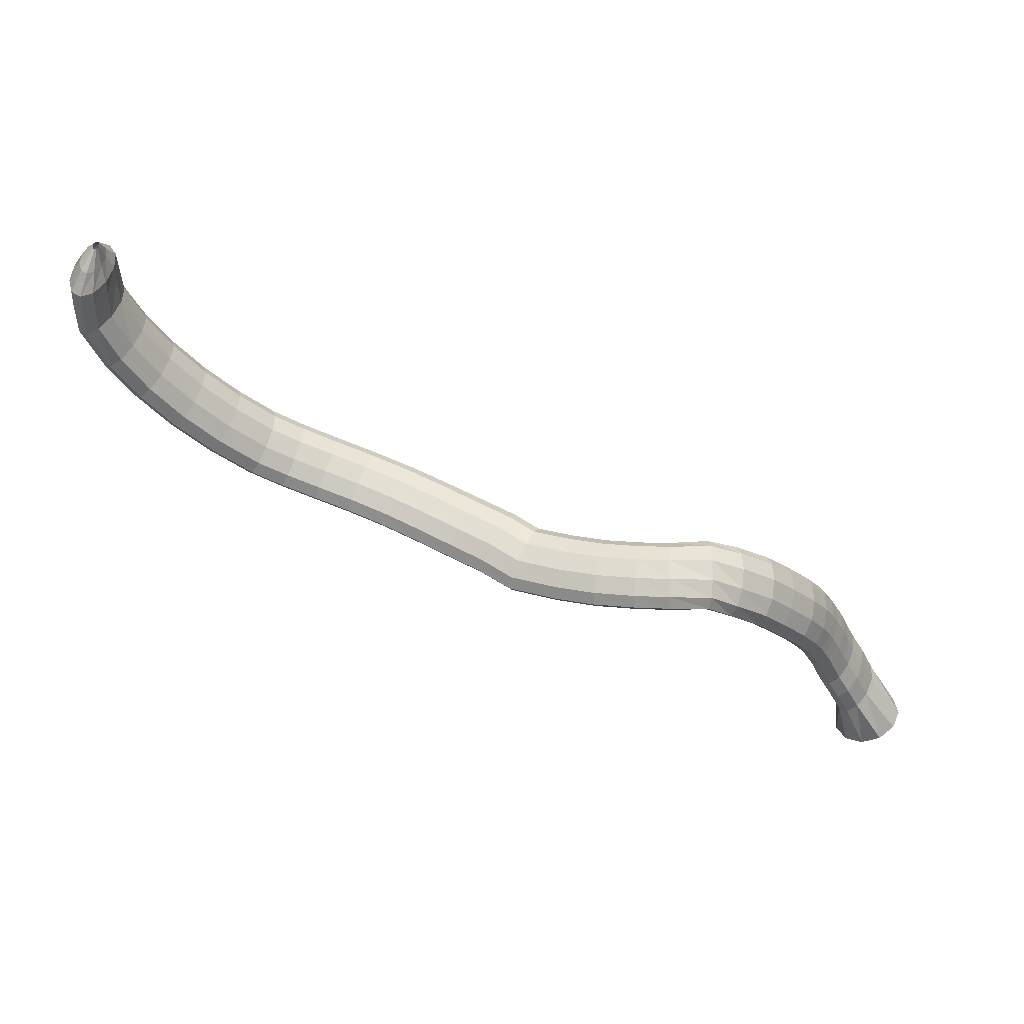
<metadata>
{"format":"obj","ext":"obj","renderer":"f3d","projection":"perspective","resolution":1024,"background":"white","views":[{"elev":-16.8,"azim":114.1,"up":"+Z"}]}
</metadata>
<code>
g tube1
v 159.4 146.8 94.64
v 160.8 147 92.17
v 161.9 148.7 90.18
v 162.4 151.3 89.31
v 162.1 154 89.82
v 161.1 156 91.55
v 159.8 156.7 93.97
v 158.5 155.7 96.29
v 157.7 153.5 97.78
v 157.6 150.6 97.97
v 158.3 148.2 96.8
v 159.4 146.8 94.64
v 166.4 149.2 97.83
v 167.7 149 95.41
v 168.6 149.7 93.6
v 168.9 150.9 92.99
v 168.6 152.4 93.76
v 167.6 153.7 95.68
v 166.4 154.3 98.13
v 165.2 154.1 100.3
v 164.6 153.1 101.6
v 164.6 151.7 101.5
v 165.3 150.2 100.1
v 166.4 149.2 97.83
v 168.8 149.1 98.86
v 169.9 148.9 96.34
v 170.7 149.5 94.47
v 171 150.8 93.85
v 170.8 152.3 94.68
v 170 153.5 96.68
v 169 154.2 99.23
v 168 153.9 101.5
v 167.4 153 102.8
v 167.4 151.5 102.7
v 167.9 150.1 101.2
v 168.8 149.1 98.86
v 170.3 149 99.47
v 171.4 148.8 96.98
v 172.3 149.4 95.15
v 172.7 150.6 94.55
v 172.5 152.1 95.38
v 171.8 153.4 97.38
v 170.7 154.1 99.9
v 169.6 153.9 102.1
v 168.9 152.9 103.4
v 168.8 151.5 103.3
v 169.3 150 101.8
v 170.3 149 99.47
v 173.7 148.5 101.1
v 174.7 148.3 98.52
v 175.4 148.9 96.64
v 175.8 150.2 96.03
v 175.6 151.7 96.86
v 174.9 153 98.89
v 173.9 153.6 101.5
v 173 153.4 103.8
v 172.4 152.4 105.1
v 172.3 151 104.9
v 172.8 149.5 103.5
v 173.7 148.5 101.1
v 176.8 148.5 102
v 177.6 148.3 99.4
v 178.2 149 97.46
v 178.4 150.2 96.8
v 178.1 151.7 97.63
v 177.5 153 99.69
v 176.7 153.6 102.3
v 175.9 153.3 104.7
v 175.5 152.3 106
v 175.6 150.9 105.9
v 176 149.5 104.4
v 176.8 148.5 102
v 178.9 148.6 102.7
v 179.7 148.4 100.1
v 180.3 149 98.14
v 180.5 150.3 97.48
v 180.2 151.8 98.31
v 179.6 153 100.4
v 178.8 153.6 103
v 178 153.4 105.4
v 177.6 152.4 106.7
v 177.7 150.9 106.6
v 178.2 149.5 105.1
v 178.9 148.6 102.7
v 180 148.5 103
v 180.6 148.4 100.3
v 181.1 149 98.36
v 181.3 150.3 97.7
v 181.1 151.8 98.56
v 180.7 153 100.7
v 180.1 153.6 103.4
v 179.5 153.4 105.8
v 179.1 152.4 107.1
v 179.1 150.9 107
v 179.5 149.5 105.5
v 180 148.5 103
v 182 148.5 103.4
v 182.6 148.3 100.7
v 183 149 98.76
v 183.2 150.2 98.1
v 183 151.7 98.96
v 182.6 153 101.1
v 182 153.6 103.8
v 181.5 153.3 106.2
v 181.2 152.3 107.6
v 181.2 150.9 107.5
v 181.5 149.4 105.9
v 182 148.5 103.4
v 184.1 148.5 103.8
v 184.4 148.3 101.1
v 184.7 149 99.12
v 184.8 150.2 98.44
v 184.7 151.7 99.31
v 184.5 153 101.5
v 184.1 153.6 104.2
v 183.8 153.3 106.7
v 183.6 152.3 108.1
v 183.6 150.9 108
v 183.8 149.4 106.4
v 184.1 148.5 103.8
v 187 148.4 104
v 187.1 148.2 101.3
v 187.3 148.9 99.26
v 187.4 150.2 98.6
v 187.5 151.7 99.49
v 187.4 152.9 101.7
v 187.3 153.4 104.4
v 187.2 153.2 106.9
v 187 152.2 108.3
v 186.9 150.7 108.2
v 186.9 149.3 106.6
v 187 148.4 104
v 191 147.9 104.2
v 191.2 147.8 101.4
v 191.5 148.5 99.43
v 191.8 149.8 98.8
v 192 151.3 99.74
v 192 152.4 101.9
v 191.9 152.9 104.7
v 191.7 152.6 107.2
v 191.4 151.6 108.5
v 191.2 150.2 108.4
v 191 148.8 106.7
v 191 147.9 104.2
v 196.2 146.7 104.6
v 196.4 146.6 101.8
v 196.7 147.3 99.86
v 197.1 148.6 99.25
v 197.4 150 100.2
v 197.5 151.1 102.4
v 197.4 151.6 105.2
v 197.1 151.2 107.7
v 196.8 150.2 109
v 196.4 148.8 108.8
v 196.2 147.5 107.2
v 196.2 146.7 104.6
v 200.4 145.5 104.8
v 200.7 145.5 102.1
v 201.1 146.2 100.1
v 201.7 147.4 99.59
v 202.1 148.7 100.6
v 202.3 149.8 102.9
v 202.3 150.1 105.7
v 201.9 149.8 108.1
v 201.4 148.7 109.4
v 200.9 147.4 109.2
v 200.5 146.2 107.5
v 200.4 145.5 104.8
v 205 143.1 105.1
v 205.3 143.2 102.4
v 205.9 143.9 100.5
v 206.7 145.1 100
v 207.3 146.3 101.1
v 207.6 147.1 103.4
v 207.5 147.4 106.2
v 207 147 108.6
v 206.3 146 109.9
v 205.6 144.8 109.5
v 205.1 143.7 107.8
v 205 143.1 105.1
v 207.4 141.3 105.2
v 207.9 141.6 102.5
v 208.9 142.2 100.7
v 210 143 100.4
v 211 143.8 101.7
v 211.5 144.2 104.1
v 211.3 144.1 106.9
v 210.5 143.7 109.2
v 209.3 142.9 110.3
v 208.2 142.1 109.8
v 207.5 141.5 107.9
v 207.4 141.3 105.2
v 209 137.2 104.9
v 209.8 137.4 102.2
v 211.1 137.8 100.6
v 212.4 138.3 100.4
v 213.4 138.7 101.7
v 213.8 138.8 104.2
v 213.4 138.7 107
v 212.3 138.4 109.2
v 211 137.9 110.2
v 209.7 137.5 109.6
v 209 137.2 107.6
v 209 137.2 104.9
v 210.2 133.1 105.1
v 211.1 133 102.5
v 212.5 133.2 100.9
v 213.9 133.6 100.7
v 214.9 134 102.1
v 215.2 134.3 104.5
v 214.6 134.4 107.3
v 213.5 134.3 109.5
v 212 134.1 110.4
v 210.8 133.7 109.8
v 210.1 133.3 107.8
v 210.2 133.1 105.1
v 211.4 128.1 105.7
v 212.3 127.8 103.2
v 213.7 127.8 101.6
v 215.1 128 101.4
v 216.1 128.5 102.8
v 216.4 128.9 105.2
v 215.8 129.3 108
v 214.5 129.4 110.1
v 213.1 129.3 111
v 211.8 129 110.4
v 211.2 128.5 108.4
v 211.4 128.1 105.7
v 212.2 123.1 106.8
v 213.2 122.6 104.3
v 214.6 122.5 102.7
v 216 122.7 102.6
v 217 123.2 104
v 217.2 123.8 106.4
v 216.6 124.4 109
v 215.3 124.7 111.2
v 213.8 124.7 112
v 212.5 124.3 111.4
v 211.9 123.7 109.5
v 212.2 123.1 106.8
v 213.1 117.2 108.5
v 214.2 116.4 106.1
v 215.7 116 104.6
v 217.1 116.2 104.5
v 218 117 105.8
v 218.1 118 108.1
v 217.4 119 110.6
v 216.1 119.6 112.6
v 214.6 119.7 113.4
v 213.4 119.2 112.8
v 212.8 118.2 111
v 213.1 117.2 108.5
v 214.1 113.1 111.2
v 215.3 112.1 108.9
v 216.8 111.6 107.5
v 218.2 111.8 107.4
v 219.1 112.8 108.6
v 219.1 114.1 110.7
v 218.3 115.3 113.1
v 216.9 116.1 115
v 215.4 116.2 115.8
v 214.2 115.6 115.2
v 213.7 114.5 113.5
v 214.1 113.1 111.2
v 215.2 108.6 113.6
v 216.3 107.6 111.3
v 217.8 107.2 109.9
v 219.3 107.5 109.7
v 220.1 108.4 111
v 220.2 109.6 113.1
v 219.4 110.8 115.6
v 218 111.5 117.5
v 216.5 111.5 118.4
v 215.3 110.9 117.8
v 214.8 109.8 116.1
v 215.2 108.6 113.6
v 216.7 103.7 116.3
v 217.9 102.9 113.9
v 219.3 102.6 112.4
v 220.7 103 112.3
v 221.6 103.9 113.5
v 221.6 105.1 115.7
v 220.8 106.2 118.1
v 219.4 106.7 120.1
v 217.9 106.7 121
v 216.8 106 120.5
v 216.3 104.9 118.7
v 216.7 103.7 116.3
v 218.7 98.87 118.8
v 219.7 98.2 116.3
v 221.2 98.1 114.8
v 222.5 98.61 114.6
v 223.3 99.57 115.8
v 223.4 100.7 118
v 222.6 101.6 120.6
v 221.3 102 122.6
v 219.8 101.8 123.6
v 218.7 101 123
v 218.3 99.91 121.2
v 218.7 98.87 118.8
v 221.1 94.15 120.9
v 222.1 93.68 118.4
v 223.5 93.8 116.8
v 224.8 94.45 116.5
v 225.5 95.45 117.7
v 225.6 96.46 120
v 224.9 97.17 122.6
v 223.6 97.36 124.7
v 222.3 96.95 125.7
v 221.2 96.09 125.3
v 220.8 95.05 123.5
v 221.1 94.15 120.9
v 224.2 89.82 122.7
v 225.1 89.51 120.1
v 226.3 89.8 118.4
v 227.5 90.6 118.1
v 228.2 91.65 119.2
v 228.3 92.63 121.5
v 227.7 93.21 124.2
v 226.5 93.22 126.4
v 225.3 92.65 127.5
v 224.3 91.69 127.1
v 223.9 90.63 125.3
v 224.2 89.82 122.7
v 227.6 85.98 124.2
v 228.5 85.76 121.6
v 229.6 86.18 119.8
v 230.6 87.12 119.5
v 231.3 88.27 120.6
v 231.3 89.27 122.9
v 230.7 89.8 125.6
v 229.7 89.69 127.8
v 228.6 88.98 129
v 227.7 87.9 128.6
v 227.4 86.78 126.8
v 227.6 85.98 124.2
v 231.6 82.77 125.6
v 232.4 82.57 123
v 233.3 83.09 121.2
v 234.2 84.17 120.7
v 234.7 85.47 121.8
v 234.6 86.57 124
v 234 87.13 126.7
v 233.1 86.96 129
v 232.2 86.12 130.2
v 231.5 84.88 129.9
v 231.3 83.63 128.2
v 231.6 82.77 125.6
v 237.3 79.77 127.6
v 238.1 79.54 125
v 239.1 80.08 123.1
v 239.8 81.22 122.6
v 240.1 82.61 123.6
v 239.9 83.8 125.8
v 239.2 84.41 128.5
v 238.3 84.25 130.8
v 237.5 83.37 132
v 236.9 82.05 131.7
v 236.9 80.71 130.1
v 237.3 79.77 127.6
v 243.1 77.22 129.8
v 244 76.95 127.2
v 245 77.48 125.4
v 245.6 78.66 124.9
v 245.8 80.1 125.8
v 245.4 81.35 127.9
v 244.6 82.01 130.6
v 243.6 81.88 132.8
v 242.8 80.98 134.1
v 242.4 79.62 133.8
v 242.5 78.22 132.2
v 243.1 77.22 129.8
v 249 75.24 132.3
v 250 74.97 129.7
v 251 75.53 127.9
v 251.5 76.75 127.4
v 251.5 78.24 128.2
v 251 79.52 130.3
v 250 80.19 132.9
v 249 80.04 135.2
v 248.2 79.11 136.4
v 248 77.7 136.2
v 248.2 76.26 134.7
v 249 75.24 132.3
v 255.1 74.13 134.8
v 256.1 73.9 132.3
v 257 74.51 130.5
v 257.4 75.77 129.9
v 257.2 77.28 130.7
v 256.4 78.56 132.7
v 255.4 79.2 135.2
v 254.4 79 137.5
v 253.8 78.02 138.8
v 253.7 76.58 138.7
v 254.2 75.13 137.2
v 255.1 74.13 134.8
v 261.2 74.03 137.4
v 262.4 73.92 134.9
v 263.1 74.61 133
v 263.2 75.9 132.4
v 262.7 77.36 133.1
v 261.6 78.54 135
v 260.4 79.06 137.5
v 259.4 78.76 139.8
v 259 77.73 141.1
v 259.2 76.3 141.1
v 260 74.92 139.7
v 261.2 74.03 137.4
v 265.5 75.69 139.3
v 266.7 75.73 136.9
v 267.2 76.49 135
v 267.1 77.73 134.2
v 266.2 79.06 134.9
v 264.9 80.05 136.8
v 263.6 80.39 139.3
v 262.7 79.97 141.5
v 262.5 78.92 142.9
v 263 77.59 142.9
v 264.2 76.38 141.6
v 265.5 75.69 139.3
v 267.8 76.75 140.2
v 268.9 76.83 137.7
v 269.3 77.58 135.8
v 268.9 78.77 135
v 267.9 80 135.7
v 266.5 80.9 137.6
v 265.3 81.17 140.1
v 264.6 80.74 142.4
v 264.5 79.73 143.8
v 265.3 78.47 143.9
v 266.5 77.36 142.5
v 267.8 76.75 140.2
v 269.4 79.02 140.7
v 270 79.15 139.2
v 270.2 79.61 138.1
v 269.9 80.27 137.6
v 269.2 80.92 138
v 268.3 81.34 139.1
v 267.5 81.41 140.6
v 267.1 81.1 142
v 267.2 80.52 142.9
v 267.7 79.84 142.9
v 268.6 79.28 142.1
v 269.4 79.02 140.7
v 270.4 81.42 141.2
v 270.6 81.46 140.8
v 270.6 81.58 140.5
v 270.5 81.74 140.4
v 270.3 81.89 140.5
v 270.1 81.97 140.8
v 269.9 81.98 141.2
v 269.8 81.89 141.5
v 269.8 81.75 141.7
v 270 81.59 141.8
v 270.2 81.46 141.6
v 270.4 81.42 141.2
f 1 2 14
f 14 13 1
f 2 3 15
f 15 14 2
f 3 4 16
f 16 15 3
f 4 5 17
f 17 16 4
f 5 6 18
f 18 17 5
f 6 7 19
f 19 18 6
f 7 8 20
f 20 19 7
f 8 9 21
f 21 20 8
f 9 10 22
f 22 21 9
f 10 11 23
f 23 22 10
f 11 12 24
f 24 23 11
f 13 14 26
f 26 25 13
f 14 15 27
f 27 26 14
f 15 16 28
f 28 27 15
f 16 17 29
f 29 28 16
f 17 18 30
f 30 29 17
f 18 19 31
f 31 30 18
f 19 20 32
f 32 31 19
f 20 21 33
f 33 32 20
f 21 22 34
f 34 33 21
f 22 23 35
f 35 34 22
f 23 24 36
f 36 35 23
f 25 26 38
f 38 37 25
f 26 27 39
f 39 38 26
f 27 28 40
f 40 39 27
f 28 29 41
f 41 40 28
f 29 30 42
f 42 41 29
f 30 31 43
f 43 42 30
f 31 32 44
f 44 43 31
f 32 33 45
f 45 44 32
f 33 34 46
f 46 45 33
f 34 35 47
f 47 46 34
f 35 36 48
f 48 47 35
f 37 38 50
f 50 49 37
f 38 39 51
f 51 50 38
f 39 40 52
f 52 51 39
f 40 41 53
f 53 52 40
f 41 42 54
f 54 53 41
f 42 43 55
f 55 54 42
f 43 44 56
f 56 55 43
f 44 45 57
f 57 56 44
f 45 46 58
f 58 57 45
f 46 47 59
f 59 58 46
f 47 48 60
f 60 59 47
f 49 50 62
f 62 61 49
f 50 51 63
f 63 62 50
f 51 52 64
f 64 63 51
f 52 53 65
f 65 64 52
f 53 54 66
f 66 65 53
f 54 55 67
f 67 66 54
f 55 56 68
f 68 67 55
f 56 57 69
f 69 68 56
f 57 58 70
f 70 69 57
f 58 59 71
f 71 70 58
f 59 60 72
f 72 71 59
f 61 62 74
f 74 73 61
f 62 63 75
f 75 74 62
f 63 64 76
f 76 75 63
f 64 65 77
f 77 76 64
f 65 66 78
f 78 77 65
f 66 67 79
f 79 78 66
f 67 68 80
f 80 79 67
f 68 69 81
f 81 80 68
f 69 70 82
f 82 81 69
f 70 71 83
f 83 82 70
f 71 72 84
f 84 83 71
f 73 74 86
f 86 85 73
f 74 75 87
f 87 86 74
f 75 76 88
f 88 87 75
f 76 77 89
f 89 88 76
f 77 78 90
f 90 89 77
f 78 79 91
f 91 90 78
f 79 80 92
f 92 91 79
f 80 81 93
f 93 92 80
f 81 82 94
f 94 93 81
f 82 83 95
f 95 94 82
f 83 84 96
f 96 95 83
f 85 86 98
f 98 97 85
f 86 87 99
f 99 98 86
f 87 88 100
f 100 99 87
f 88 89 101
f 101 100 88
f 89 90 102
f 102 101 89
f 90 91 103
f 103 102 90
f 91 92 104
f 104 103 91
f 92 93 105
f 105 104 92
f 93 94 106
f 106 105 93
f 94 95 107
f 107 106 94
f 95 96 108
f 108 107 95
f 97 98 110
f 110 109 97
f 98 99 111
f 111 110 98
f 99 100 112
f 112 111 99
f 100 101 113
f 113 112 100
f 101 102 114
f 114 113 101
f 102 103 115
f 115 114 102
f 103 104 116
f 116 115 103
f 104 105 117
f 117 116 104
f 105 106 118
f 118 117 105
f 106 107 119
f 119 118 106
f 107 108 120
f 120 119 107
f 109 110 122
f 122 121 109
f 110 111 123
f 123 122 110
f 111 112 124
f 124 123 111
f 112 113 125
f 125 124 112
f 113 114 126
f 126 125 113
f 114 115 127
f 127 126 114
f 115 116 128
f 128 127 115
f 116 117 129
f 129 128 116
f 117 118 130
f 130 129 117
f 118 119 131
f 131 130 118
f 119 120 132
f 132 131 119
f 121 122 134
f 134 133 121
f 122 123 135
f 135 134 122
f 123 124 136
f 136 135 123
f 124 125 137
f 137 136 124
f 125 126 138
f 138 137 125
f 126 127 139
f 139 138 126
f 127 128 140
f 140 139 127
f 128 129 141
f 141 140 128
f 129 130 142
f 142 141 129
f 130 131 143
f 143 142 130
f 131 132 144
f 144 143 131
f 133 134 146
f 146 145 133
f 134 135 147
f 147 146 134
f 135 136 148
f 148 147 135
f 136 137 149
f 149 148 136
f 137 138 150
f 150 149 137
f 138 139 151
f 151 150 138
f 139 140 152
f 152 151 139
f 140 141 153
f 153 152 140
f 141 142 154
f 154 153 141
f 142 143 155
f 155 154 142
f 143 144 156
f 156 155 143
f 145 146 158
f 158 157 145
f 146 147 159
f 159 158 146
f 147 148 160
f 160 159 147
f 148 149 161
f 161 160 148
f 149 150 162
f 162 161 149
f 150 151 163
f 163 162 150
f 151 152 164
f 164 163 151
f 152 153 165
f 165 164 152
f 153 154 166
f 166 165 153
f 154 155 167
f 167 166 154
f 155 156 168
f 168 167 155
f 157 158 170
f 170 169 157
f 158 159 171
f 171 170 158
f 159 160 172
f 172 171 159
f 160 161 173
f 173 172 160
f 161 162 174
f 174 173 161
f 162 163 175
f 175 174 162
f 163 164 176
f 176 175 163
f 164 165 177
f 177 176 164
f 165 166 178
f 178 177 165
f 166 167 179
f 179 178 166
f 167 168 180
f 180 179 167
f 169 170 182
f 182 181 169
f 170 171 183
f 183 182 170
f 171 172 184
f 184 183 171
f 172 173 185
f 185 184 172
f 173 174 186
f 186 185 173
f 174 175 187
f 187 186 174
f 175 176 188
f 188 187 175
f 176 177 189
f 189 188 176
f 177 178 190
f 190 189 177
f 178 179 191
f 191 190 178
f 179 180 192
f 192 191 179
f 181 182 194
f 194 193 181
f 182 183 195
f 195 194 182
f 183 184 196
f 196 195 183
f 184 185 197
f 197 196 184
f 185 186 198
f 198 197 185
f 186 187 199
f 199 198 186
f 187 188 200
f 200 199 187
f 188 189 201
f 201 200 188
f 189 190 202
f 202 201 189
f 190 191 203
f 203 202 190
f 191 192 204
f 204 203 191
f 193 194 206
f 206 205 193
f 194 195 207
f 207 206 194
f 195 196 208
f 208 207 195
f 196 197 209
f 209 208 196
f 197 198 210
f 210 209 197
f 198 199 211
f 211 210 198
f 199 200 212
f 212 211 199
f 200 201 213
f 213 212 200
f 201 202 214
f 214 213 201
f 202 203 215
f 215 214 202
f 203 204 216
f 216 215 203
f 205 206 218
f 218 217 205
f 206 207 219
f 219 218 206
f 207 208 220
f 220 219 207
f 208 209 221
f 221 220 208
f 209 210 222
f 222 221 209
f 210 211 223
f 223 222 210
f 211 212 224
f 224 223 211
f 212 213 225
f 225 224 212
f 213 214 226
f 226 225 213
f 214 215 227
f 227 226 214
f 215 216 228
f 228 227 215
f 217 218 230
f 230 229 217
f 218 219 231
f 231 230 218
f 219 220 232
f 232 231 219
f 220 221 233
f 233 232 220
f 221 222 234
f 234 233 221
f 222 223 235
f 235 234 222
f 223 224 236
f 236 235 223
f 224 225 237
f 237 236 224
f 225 226 238
f 238 237 225
f 226 227 239
f 239 238 226
f 227 228 240
f 240 239 227
f 229 230 242
f 242 241 229
f 230 231 243
f 243 242 230
f 231 232 244
f 244 243 231
f 232 233 245
f 245 244 232
f 233 234 246
f 246 245 233
f 234 235 247
f 247 246 234
f 235 236 248
f 248 247 235
f 236 237 249
f 249 248 236
f 237 238 250
f 250 249 237
f 238 239 251
f 251 250 238
f 239 240 252
f 252 251 239
f 241 242 254
f 254 253 241
f 242 243 255
f 255 254 242
f 243 244 256
f 256 255 243
f 244 245 257
f 257 256 244
f 245 246 258
f 258 257 245
f 246 247 259
f 259 258 246
f 247 248 260
f 260 259 247
f 248 249 261
f 261 260 248
f 249 250 262
f 262 261 249
f 250 251 263
f 263 262 250
f 251 252 264
f 264 263 251
f 253 254 266
f 266 265 253
f 254 255 267
f 267 266 254
f 255 256 268
f 268 267 255
f 256 257 269
f 269 268 256
f 257 258 270
f 270 269 257
f 258 259 271
f 271 270 258
f 259 260 272
f 272 271 259
f 260 261 273
f 273 272 260
f 261 262 274
f 274 273 261
f 262 263 275
f 275 274 262
f 263 264 276
f 276 275 263
f 265 266 278
f 278 277 265
f 266 267 279
f 279 278 266
f 267 268 280
f 280 279 267
f 268 269 281
f 281 280 268
f 269 270 282
f 282 281 269
f 270 271 283
f 283 282 270
f 271 272 284
f 284 283 271
f 272 273 285
f 285 284 272
f 273 274 286
f 286 285 273
f 274 275 287
f 287 286 274
f 275 276 288
f 288 287 275
f 277 278 290
f 290 289 277
f 278 279 291
f 291 290 278
f 279 280 292
f 292 291 279
f 280 281 293
f 293 292 280
f 281 282 294
f 294 293 281
f 282 283 295
f 295 294 282
f 283 284 296
f 296 295 283
f 284 285 297
f 297 296 284
f 285 286 298
f 298 297 285
f 286 287 299
f 299 298 286
f 287 288 300
f 300 299 287
f 289 290 302
f 302 301 289
f 290 291 303
f 303 302 290
f 291 292 304
f 304 303 291
f 292 293 305
f 305 304 292
f 293 294 306
f 306 305 293
f 294 295 307
f 307 306 294
f 295 296 308
f 308 307 295
f 296 297 309
f 309 308 296
f 297 298 310
f 310 309 297
f 298 299 311
f 311 310 298
f 299 300 312
f 312 311 299
f 301 302 314
f 314 313 301
f 302 303 315
f 315 314 302
f 303 304 316
f 316 315 303
f 304 305 317
f 317 316 304
f 305 306 318
f 318 317 305
f 306 307 319
f 319 318 306
f 307 308 320
f 320 319 307
f 308 309 321
f 321 320 308
f 309 310 322
f 322 321 309
f 310 311 323
f 323 322 310
f 311 312 324
f 324 323 311
f 313 314 326
f 326 325 313
f 314 315 327
f 327 326 314
f 315 316 328
f 328 327 315
f 316 317 329
f 329 328 316
f 317 318 330
f 330 329 317
f 318 319 331
f 331 330 318
f 319 320 332
f 332 331 319
f 320 321 333
f 333 332 320
f 321 322 334
f 334 333 321
f 322 323 335
f 335 334 322
f 323 324 336
f 336 335 323
f 325 326 338
f 338 337 325
f 326 327 339
f 339 338 326
f 327 328 340
f 340 339 327
f 328 329 341
f 341 340 328
f 329 330 342
f 342 341 329
f 330 331 343
f 343 342 330
f 331 332 344
f 344 343 331
f 332 333 345
f 345 344 332
f 333 334 346
f 346 345 333
f 334 335 347
f 347 346 334
f 335 336 348
f 348 347 335
f 337 338 350
f 350 349 337
f 338 339 351
f 351 350 338
f 339 340 352
f 352 351 339
f 340 341 353
f 353 352 340
f 341 342 354
f 354 353 341
f 342 343 355
f 355 354 342
f 343 344 356
f 356 355 343
f 344 345 357
f 357 356 344
f 345 346 358
f 358 357 345
f 346 347 359
f 359 358 346
f 347 348 360
f 360 359 347
f 349 350 362
f 362 361 349
f 350 351 363
f 363 362 350
f 351 352 364
f 364 363 351
f 352 353 365
f 365 364 352
f 353 354 366
f 366 365 353
f 354 355 367
f 367 366 354
f 355 356 368
f 368 367 355
f 356 357 369
f 369 368 356
f 357 358 370
f 370 369 357
f 358 359 371
f 371 370 358
f 359 360 372
f 372 371 359
f 361 362 374
f 374 373 361
f 362 363 375
f 375 374 362
f 363 364 376
f 376 375 363
f 364 365 377
f 377 376 364
f 365 366 378
f 378 377 365
f 366 367 379
f 379 378 366
f 367 368 380
f 380 379 367
f 368 369 381
f 381 380 368
f 369 370 382
f 382 381 369
f 370 371 383
f 383 382 370
f 371 372 384
f 384 383 371
f 373 374 386
f 386 385 373
f 374 375 387
f 387 386 374
f 375 376 388
f 388 387 375
f 376 377 389
f 389 388 376
f 377 378 390
f 390 389 377
f 378 379 391
f 391 390 378
f 379 380 392
f 392 391 379
f 380 381 393
f 393 392 380
f 381 382 394
f 394 393 381
f 382 383 395
f 395 394 382
f 383 384 396
f 396 395 383
f 385 386 398
f 398 397 385
f 386 387 399
f 399 398 386
f 387 388 400
f 400 399 387
f 388 389 401
f 401 400 388
f 389 390 402
f 402 401 389
f 390 391 403
f 403 402 390
f 391 392 404
f 404 403 391
f 392 393 405
f 405 404 392
f 393 394 406
f 406 405 393
f 394 395 407
f 407 406 394
f 395 396 408
f 408 407 395
f 397 398 410
f 410 409 397
f 398 399 411
f 411 410 398
f 399 400 412
f 412 411 399
f 400 401 413
f 413 412 400
f 401 402 414
f 414 413 401
f 402 403 415
f 415 414 402
f 403 404 416
f 416 415 403
f 404 405 417
f 417 416 404
f 405 406 418
f 418 417 405
f 406 407 419
f 419 418 406
f 407 408 420
f 420 419 407
f 409 410 422
f 422 421 409
f 410 411 423
f 423 422 410
f 411 412 424
f 424 423 411
f 412 413 425
f 425 424 412
f 413 414 426
f 426 425 413
f 414 415 427
f 427 426 414
f 415 416 428
f 428 427 415
f 416 417 429
f 429 428 416
f 417 418 430
f 430 429 417
f 418 419 431
f 431 430 418
f 419 420 432
f 432 431 419
f 421 422 434
f 434 433 421
f 422 423 435
f 435 434 422
f 423 424 436
f 436 435 423
f 424 425 437
f 437 436 424
f 425 426 438
f 438 437 425
f 426 427 439
f 439 438 426
f 427 428 440
f 440 439 427
f 428 429 441
f 441 440 428
f 429 430 442
f 442 441 429
f 430 431 443
f 443 442 430
f 431 432 444
f 444 443 431
f 433 434 446
f 446 445 433
f 434 435 447
f 447 446 434
f 435 436 448
f 448 447 435
f 436 437 449
f 449 448 436
f 437 438 450
f 450 449 437
f 438 439 451
f 451 450 438
f 439 440 452
f 452 451 439
f 440 441 453
f 453 452 440
f 441 442 454
f 454 453 441
f 442 443 455
f 455 454 442
f 443 444 456
f 456 455 443
g

</code>
